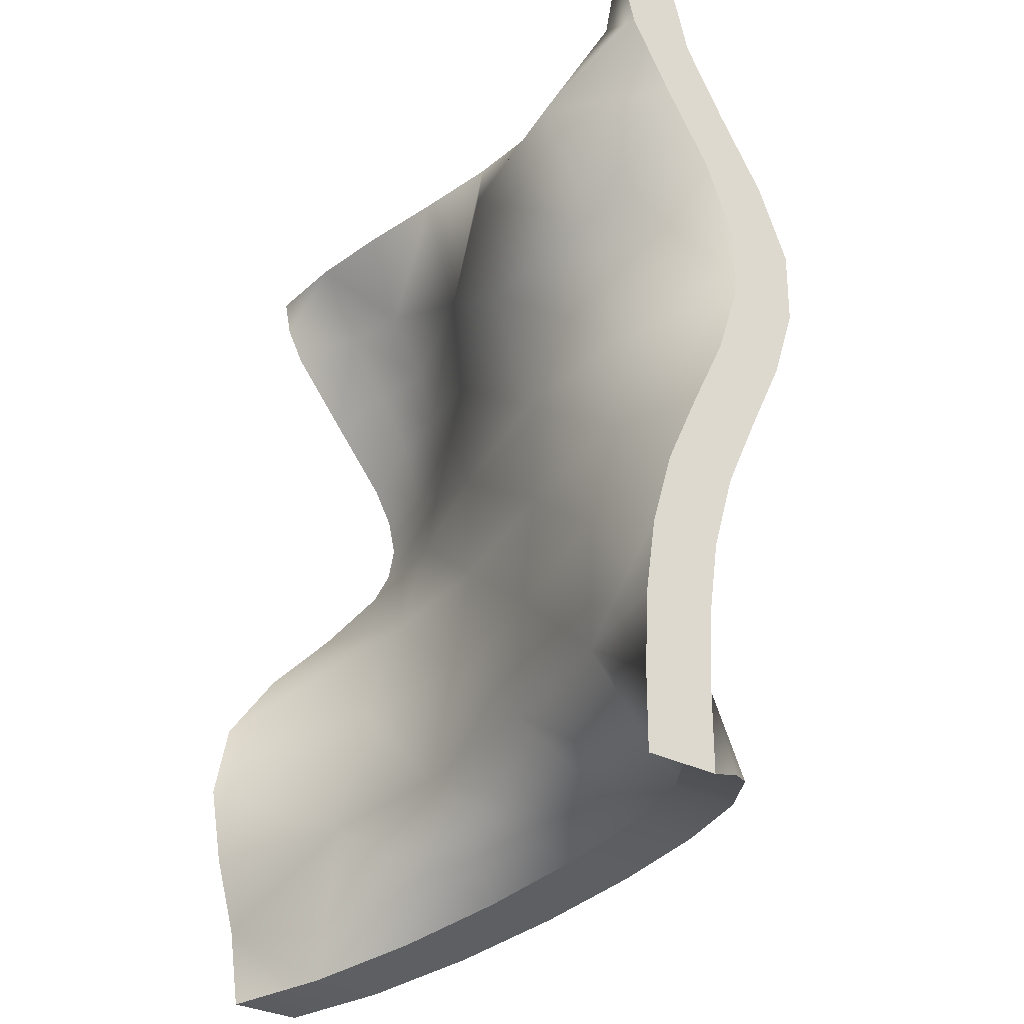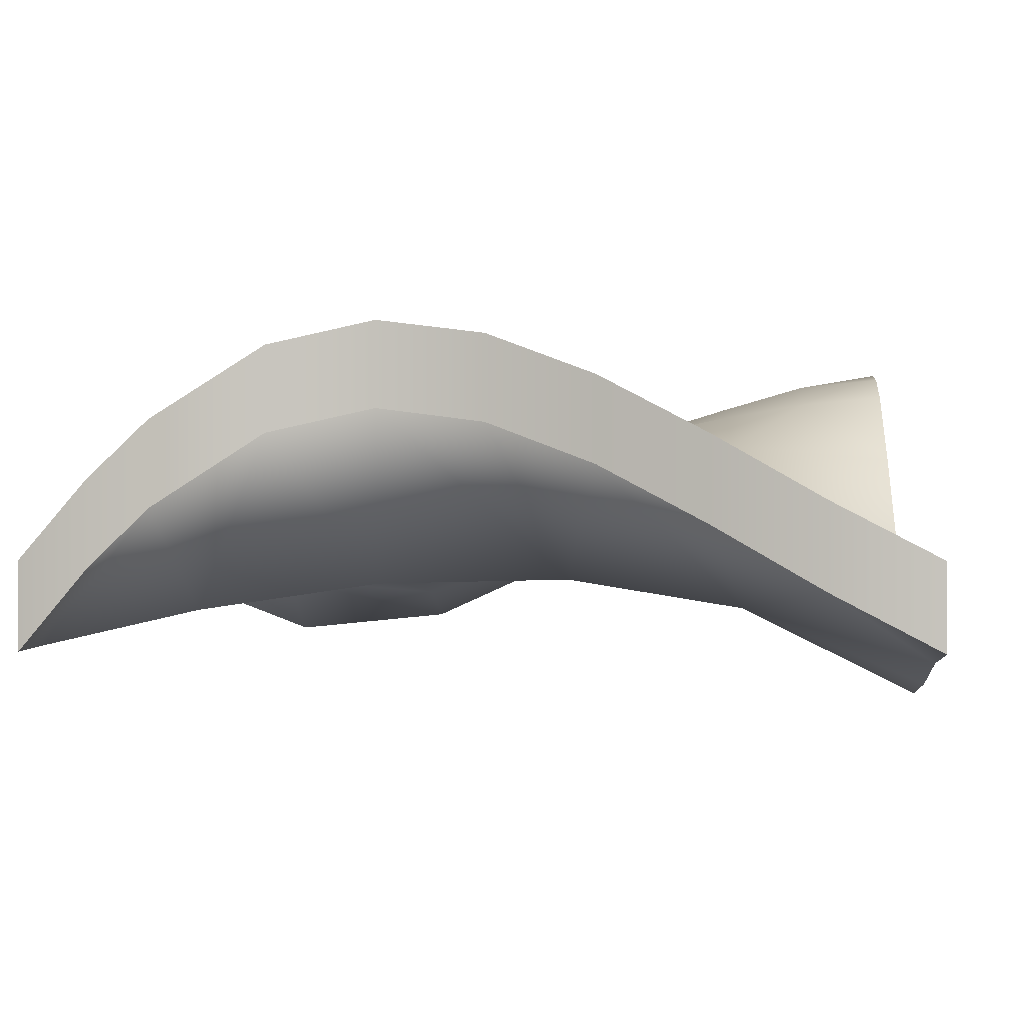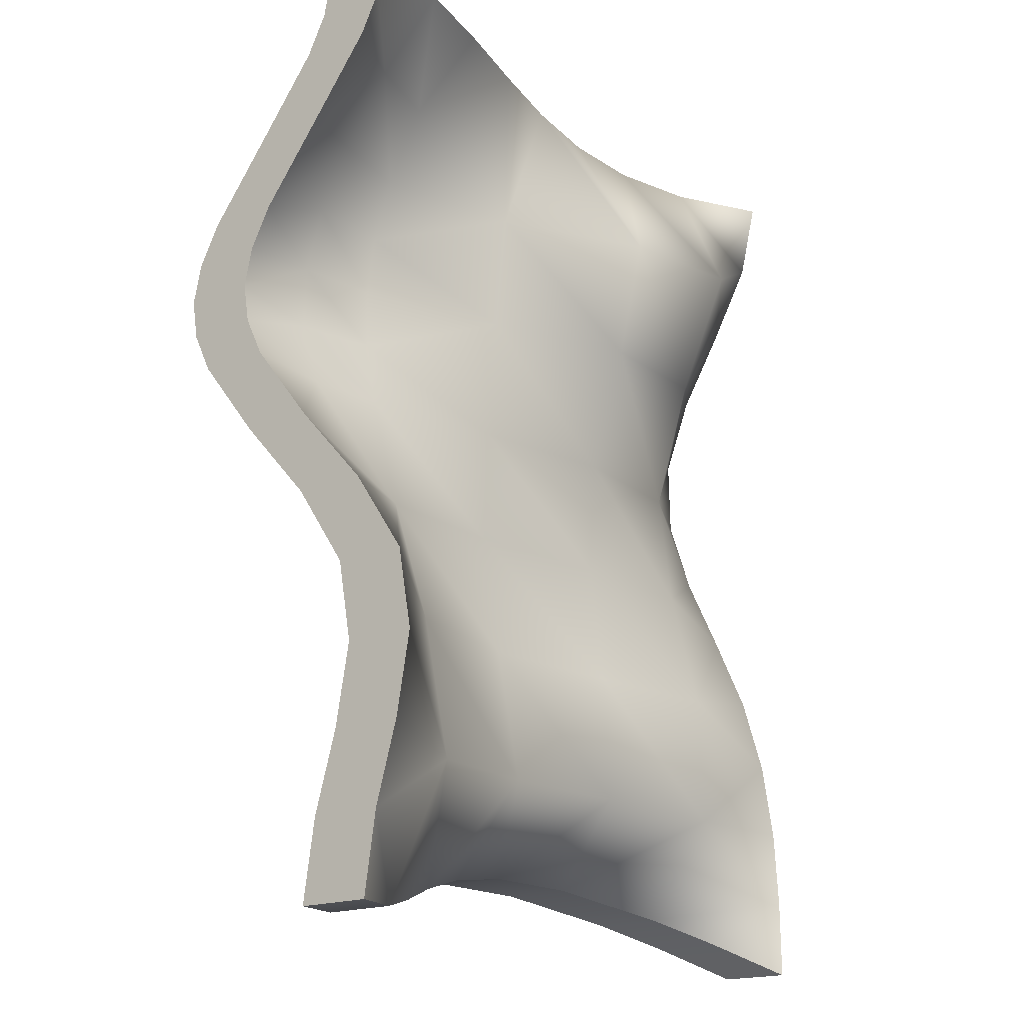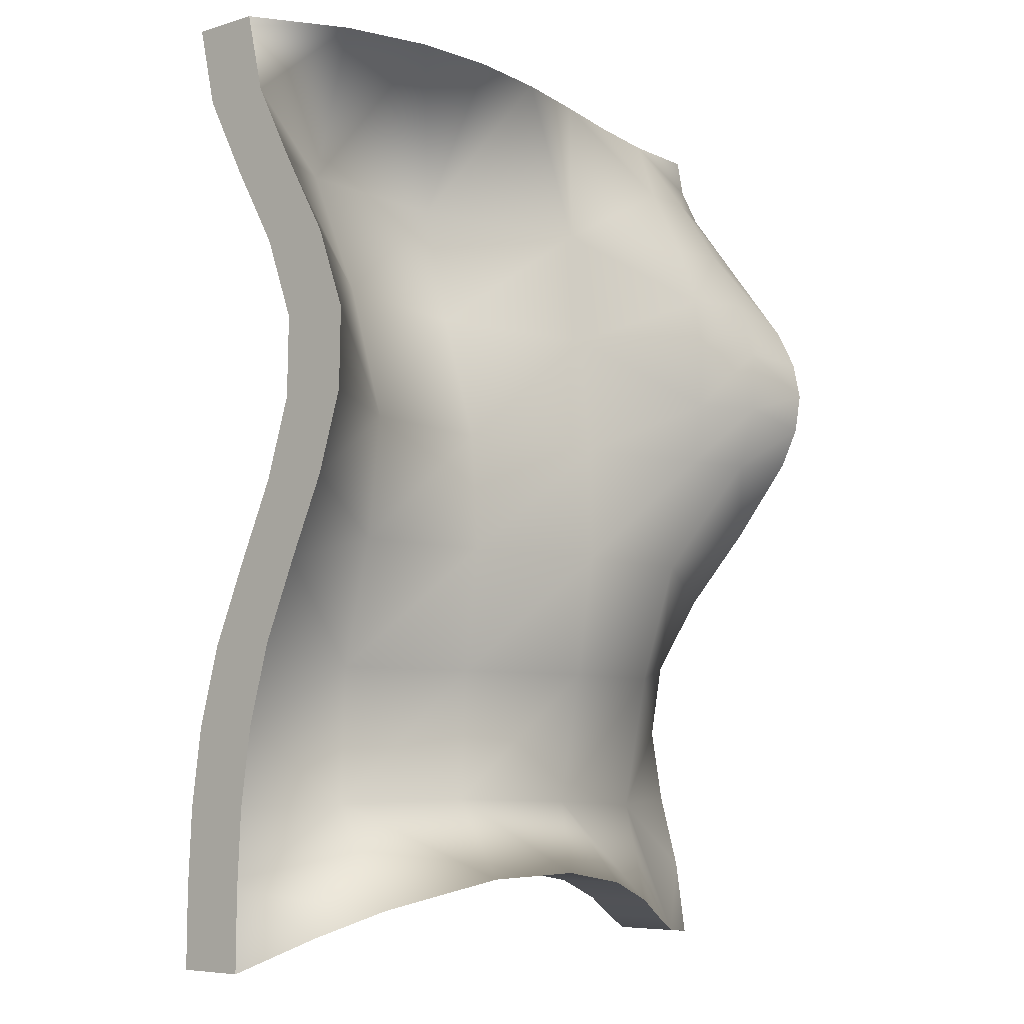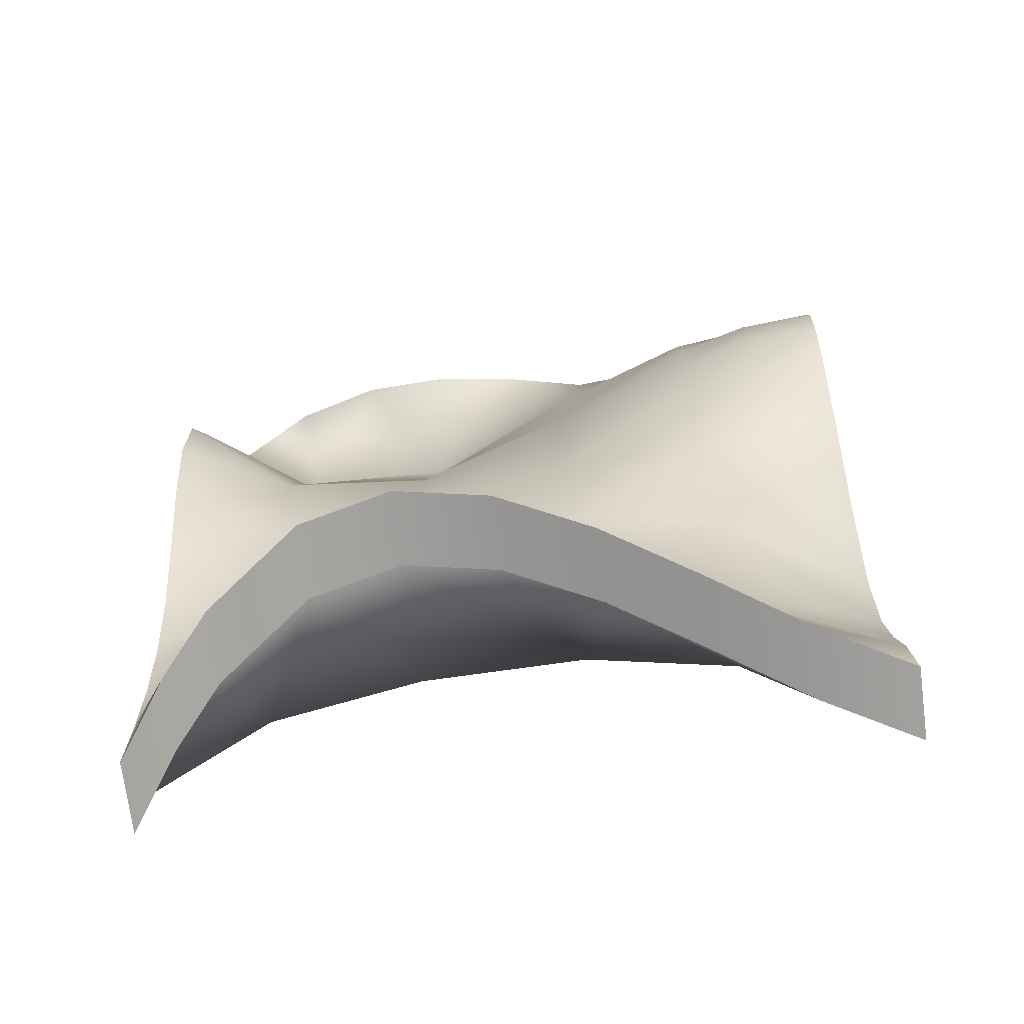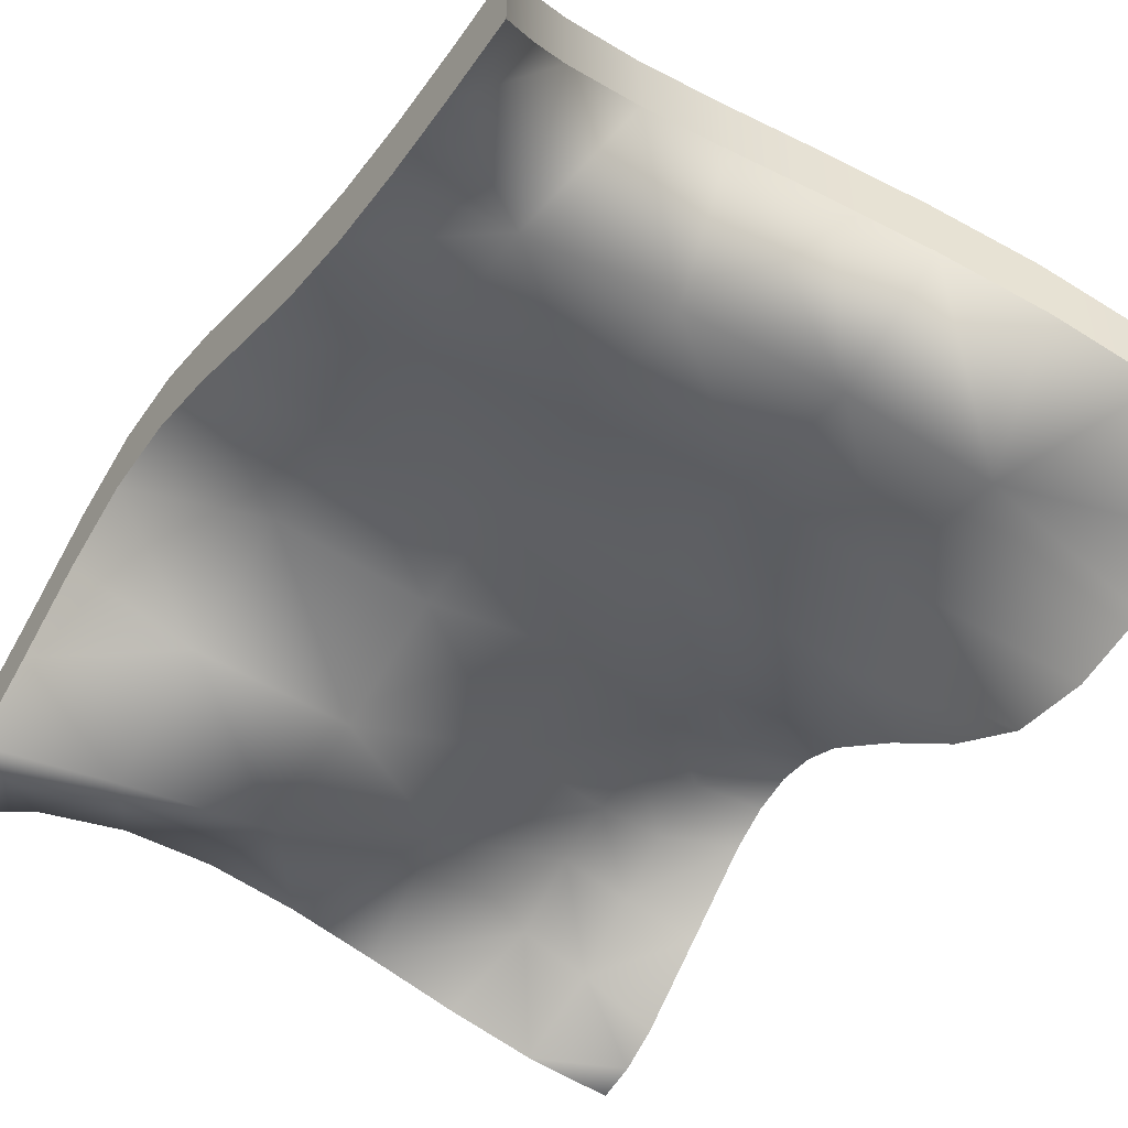
<metadata>
{"format":"obj","ext":"obj","renderer":"f3d","projection":"perspective","resolution":1024,"background":"white","views":[{"elev":-33.1,"azim":55.4,"up":"+Z"},{"elev":0.0,"azim":-176.8,"up":"+Y"},{"elev":-18.5,"azim":-53.1,"up":"+Z"},{"elev":-6.6,"azim":131.0,"up":"+Z"},{"elev":-72.1,"azim":-172.6,"up":"+Z"},{"elev":-50.0,"azim":146.7,"up":"+Y"}]}
</metadata>
<code>
v 111.1 38.39 -2989
v 111.1 38.39 -3735
v 229.5 128.6 -3113
v 229.5 151.1 -3208
v 229.5 141.3 -3307
v 229.5 116 -3401
v 229.5 83.69 -3501
v 229.5 61.4 -3614
v 343.6 93.15 -3114
v 343.6 103.3 -3209
v 343.6 112.9 -3308
v 343.6 114.9 -3401
v 343.6 99.92 -3501
v 343.6 79.84 -3609
v 469.6 35.92 -3107
v 469.6 58.54 -3204
v 469.6 89.17 -3307
v 469.6 95.29 -3401
v 469.6 82.92 -3501
v 469.6 76.9 -3606
v 589.1 23.71 -3099
v 589.1 67.55 -3199
v 589.1 99.46 -3305
v 589.1 87.94 -3401
v 589.1 63.07 -3501
v 589.1 59.37 -3609
v 677.9 38.39 -2989
v 677.9 38.39 -3735
v 182 44.09 -2989
v 252.8 57.93 -2989
v 323.7 75.02 -2989
v 394.5 90.48 -2989
v 465.4 99.44 -2989
v 536.2 96.99 -2989
v 607.1 78.27 -2989
v 677.9 52.9 -3051
v 677.9 85.95 -3113
v 677.9 121.9 -3175
v 677.9 144.9 -3237
v 677.9 143.7 -3300
v 677.9 124 -3362
v 677.9 95.7 -3424
v 677.9 68.83 -3486
v 677.9 51.24 -3548
v 677.9 42.2 -3610
v 677.9 38.87 -3672
v 642.5 87.96 -3707
v 607.1 126.7 -3687
v 536.2 175 -3665
v 465.4 190.9 -3662
v 394.5 181.6 -3673
v 323.7 154.3 -3691
v 252.8 116.5 -3711
v 182 75.4 -3728
v 111.1 29.33 -3672
v 111.1 12.05 -3610
v 111.1 1.375 -3548
v 111.1 12.16 -3486
v 111.1 53.16 -3424
v 111.1 108.8 -3362
v 111.1 157.4 -3300
v 111.1 172.3 -3269
v 111.1 177.3 -3237
v 111.1 170.6 -3206
v 111.1 154.6 -3175
v 111.1 107 -3113
v 111.1 59.77 -3051
v 111.1 44.27 -3020
v 229.5 149.5 -3257
v 170.3 151.3 -3307
v 170.3 165.8 -3204
v 170.3 166.7 -3255
v 229.5 144.7 -3162
v 170.3 123.5 -3107
v 170.3 150.3 -3156
v 229.5 98.55 -3055
v 170.3 85.95 -3051
v 677.9 38.39 -2989
v 677.9 94.84 -2989
v 111.1 38.39 -2989
v 111.1 94.84 -2989
v 607.1 78.27 -2989
v 536.2 96.99 -2989
v 465.4 99.44 -2989
v 394.5 90.48 -2989
v 323.7 75.02 -2989
v 252.8 57.93 -2989
v 182 44.09 -2989
v 182 100.5 -2989
v 252.8 114.4 -2989
v 323.7 131.5 -2989
v 394.5 146.9 -2989
v 465.4 155.9 -2989
v 536.2 153.4 -2989
v 607.1 134.7 -2989
v 677.9 38.39 -3735
v 677.9 94.84 -3735
v 677.9 38.39 -2989
v 677.9 94.84 -2989
v 677.9 38.87 -3672
v 677.9 42.2 -3610
v 677.9 51.24 -3548
v 677.9 68.83 -3486
v 677.9 95.7 -3424
v 677.9 124 -3362
v 677.9 143.7 -3300
v 677.9 144.9 -3237
v 677.9 121.9 -3175
v 677.9 85.95 -3113
v 677.9 52.9 -3051
v 677.9 109.3 -3051
v 677.9 142.4 -3113
v 677.9 178.3 -3175
v 677.9 201.4 -3237
v 677.9 200.2 -3300
v 677.9 180.4 -3362
v 677.9 152.1 -3424
v 677.9 125.3 -3486
v 677.9 107.7 -3548
v 677.9 98.64 -3610
v 677.9 95.31 -3672
v 111.1 38.39 -3735
v 111.1 94.84 -3735
v 677.9 38.39 -3735
v 677.9 94.84 -3735
v 182 75.4 -3728
v 252.8 116.5 -3711
v 323.7 154.3 -3691
v 394.5 181.6 -3673
v 465.4 190.9 -3662
v 536.2 175 -3665
v 607.1 126.7 -3687
v 642.5 87.96 -3707
v 642.5 144.4 -3707
v 607.1 183.1 -3687
v 536.2 231.5 -3665
v 465.4 247.4 -3662
v 394.5 238 -3673
v 323.7 210.7 -3691
v 252.8 172.9 -3711
v 182 131.8 -3728
v 111.1 38.39 -2989
v 111.1 94.84 -2989
v 111.1 38.39 -3735
v 111.1 94.84 -3735
v 111.1 44.27 -3020
v 111.1 59.77 -3051
v 111.1 107 -3113
v 111.1 154.6 -3175
v 111.1 170.6 -3206
v 111.1 177.3 -3237
v 111.1 172.3 -3269
v 111.1 157.4 -3300
v 111.1 108.8 -3362
v 111.1 53.16 -3424
v 111.1 12.16 -3486
v 111.1 1.375 -3548
v 111.1 12.05 -3610
v 111.1 29.33 -3672
v 111.1 85.78 -3672
v 111.1 68.49 -3610
v 111.1 57.82 -3548
v 111.1 68.6 -3486
v 111.1 109.6 -3424
v 111.1 165.2 -3362
v 111.1 213.8 -3300
v 111.1 228.7 -3269
v 111.1 233.7 -3237
v 111.1 227.1 -3206
v 111.1 211 -3175
v 111.1 163.4 -3113
v 111.1 116.2 -3051
v 111.1 100.7 -3020
v 111.1 94.84 -2989
v 111.1 94.84 -3735
v 229.5 185.1 -3113
v 229.5 207.5 -3208
v 229.5 197.8 -3307
v 229.5 172.4 -3401
v 229.5 140.1 -3501
v 229.5 117.8 -3614
v 343.6 149.6 -3114
v 343.6 159.8 -3209
v 343.6 169.4 -3308
v 343.6 171.3 -3401
v 343.6 156.4 -3501
v 343.6 136.3 -3609
v 469.6 92.36 -3107
v 469.6 115 -3204
v 469.6 145.6 -3307
v 469.6 151.7 -3401
v 469.6 139.4 -3501
v 469.6 133.3 -3606
v 589.1 80.15 -3099
v 589.1 124 -3199
v 589.1 155.9 -3305
v 589.1 144.4 -3401
v 589.1 119.5 -3501
v 589.1 115.8 -3609
v 677.9 94.84 -2989
v 677.9 94.84 -3735
v 182 100.5 -2989
v 252.8 114.4 -2989
v 323.7 131.5 -2989
v 394.5 146.9 -2989
v 465.4 155.9 -2989
v 536.2 153.4 -2989
v 607.1 134.7 -2989
v 677.9 109.3 -3051
v 677.9 142.4 -3113
v 677.9 178.3 -3175
v 677.9 201.4 -3237
v 677.9 200.2 -3300
v 677.9 180.4 -3362
v 677.9 152.1 -3424
v 677.9 125.3 -3486
v 677.9 107.7 -3548
v 677.9 98.64 -3610
v 677.9 95.31 -3672
v 642.5 144.4 -3707
v 607.1 183.1 -3687
v 536.2 231.5 -3665
v 465.4 247.4 -3662
v 394.5 238 -3673
v 323.7 210.7 -3691
v 252.8 172.9 -3711
v 182 131.8 -3728
v 111.1 85.78 -3672
v 111.1 68.49 -3610
v 111.1 57.82 -3548
v 111.1 68.6 -3486
v 111.1 109.6 -3424
v 111.1 165.2 -3362
v 111.1 213.8 -3300
v 111.1 228.7 -3269
v 111.1 233.7 -3237
v 111.1 227.1 -3206
v 111.1 211 -3175
v 111.1 163.4 -3113
v 111.1 116.2 -3051
v 111.1 100.7 -3020
v 229.5 205.9 -3257
v 170.3 207.8 -3307
v 170.3 222.3 -3204
v 170.3 223.1 -3255
v 229.5 201.2 -3162
v 170.3 180 -3107
v 170.3 206.8 -3156
v 229.5 155 -3055
v 170.3 142.4 -3051
f 3 76 77 74
f 4 73 75 71
f 73 3 74 75
f 5 69 72 70
f 69 4 71 72
f 73 9 3
f 10 73 4
f 9 73 10
f 69 10 4
f 11 69 5
f 10 69 11
f 12 11 5 6
f 13 12 6 7
f 14 13 7 8
f 16 15 9 10
f 17 16 10 11
f 18 17 11 12
f 19 18 12 13
f 20 19 13 14
f 22 21 15 16
f 23 22 16 17
f 24 23 17 18
f 25 24 18 19
f 26 25 19 20
f 29 68 77
f 66 74 77 67
f 68 67 77
f 29 1 68
f 65 75 74 66
f 63 72 71 64
f 71 65 64
f 76 30 29 77
f 9 76 3
f 65 71 75
f 62 72 63
f 70 62 61
f 6 60 59
f 60 70 61
f 7 58 57
f 8 56 55
f 56 8 57
f 58 7 6 59
f 6 5 70
f 72 62 70
f 7 57 8
f 54 55 2
f 52 14 8 53
f 54 53 8
f 55 54 8
f 6 70 60
f 76 31 30
f 9 32 31
f 15 34 33
f 15 33 32
f 32 9 15
f 22 38 37 21
f 21 34 15
f 21 35 34
f 36 27 35
f 36 21 37
f 23 40 39 22
f 39 38 22
f 41 40 23
f 36 35 21
f 14 51 50 20
f 25 43 42 24
f 48 26 49
f 20 50 49
f 20 49 26
f 26 45 44 25
f 52 51 14
f 43 25 44
f 46 48 47
f 26 48 46
f 47 28 46
f 26 46 45
f 41 24 42
f 41 23 24
f 31 76 9
f 78 79 95 82
f 84 83 94 93
f 82 95 94 83
f 85 84 93 92
f 86 91 90 87
f 88 89 81 80
f 87 90 89 88
f 86 85 92 91
f 100 96 97 121
f 100 121 120 101
f 102 119 118 103
f 103 118 117 104
f 101 120 119 102
f 116 105 104 117
f 106 115 114 107
f 107 114 113 108
f 109 112 111 110
f 110 111 99 98
f 108 113 112 109
f 106 105 116 115
f 126 122 123 141
f 128 127 140 139
f 129 128 139 138
f 127 126 141 140
f 129 138 137 130
f 130 137 136 131
f 132 135 134 133
f 133 134 125 124
f 131 136 135 132
f 146 142 143 173
f 147 172 171 148
f 147 146 173 172
f 150 149 170 169
f 151 168 167 152
f 150 169 168 151
f 148 171 170 149
f 166 153 152 167
f 153 166 165 154
f 155 164 163 156
f 154 165 164 155
f 157 162 161 158
f 159 160 145 144
f 158 161 160 159
f 156 163 162 157
f 176 247 250 249
f 177 244 248 246
f 246 248 247 176
f 178 243 245 242
f 242 245 244 177
f 246 176 182
f 183 177 246
f 182 183 246
f 242 177 183
f 184 178 242
f 183 184 242
f 185 179 178 184
f 186 180 179 185
f 187 181 180 186
f 189 183 182 188
f 190 184 183 189
f 191 185 184 190
f 192 186 185 191
f 193 187 186 192
f 195 189 188 194
f 196 190 189 195
f 197 191 190 196
f 198 192 191 197
f 199 193 192 198
f 202 250 241
f 239 240 250 247
f 241 250 240
f 202 241 174
f 238 239 247 248
f 236 237 244 245
f 244 237 238
f 202 203 249 250
f 249 203 204
f 182 176 249
f 238 248 244
f 243 234 235
f 179 232 233
f 233 234 243
f 180 230 231
f 181 228 229
f 229 230 181
f 231 232 179 180
f 179 233 243
f 243 178 179
f 227 175 228
f 181 187 225 226
f 227 181 226
f 181 227 228
f 230 180 181
f 245 243 235
f 245 235 236
f 204 182 249
f 188 182 205 206
f 204 205 182
f 207 188 206
f 207 194 188
f 196 195 212 213
f 195 194 210 211
f 194 207 208
f 209 208 200
f 209 210 194
f 211 212 195
f 213 214 196
f 209 194 208
f 197 196 214
f 187 193 223 224
f 198 197 215 216
f 193 199 222 223
f 187 224 225
f 216 217 198
f 199 217 218
f 198 217 199
f 222 199 221
f 219 221 199
f 201 220 219
f 221 219 220
f 219 199 218
f 215 197 214

</code>
